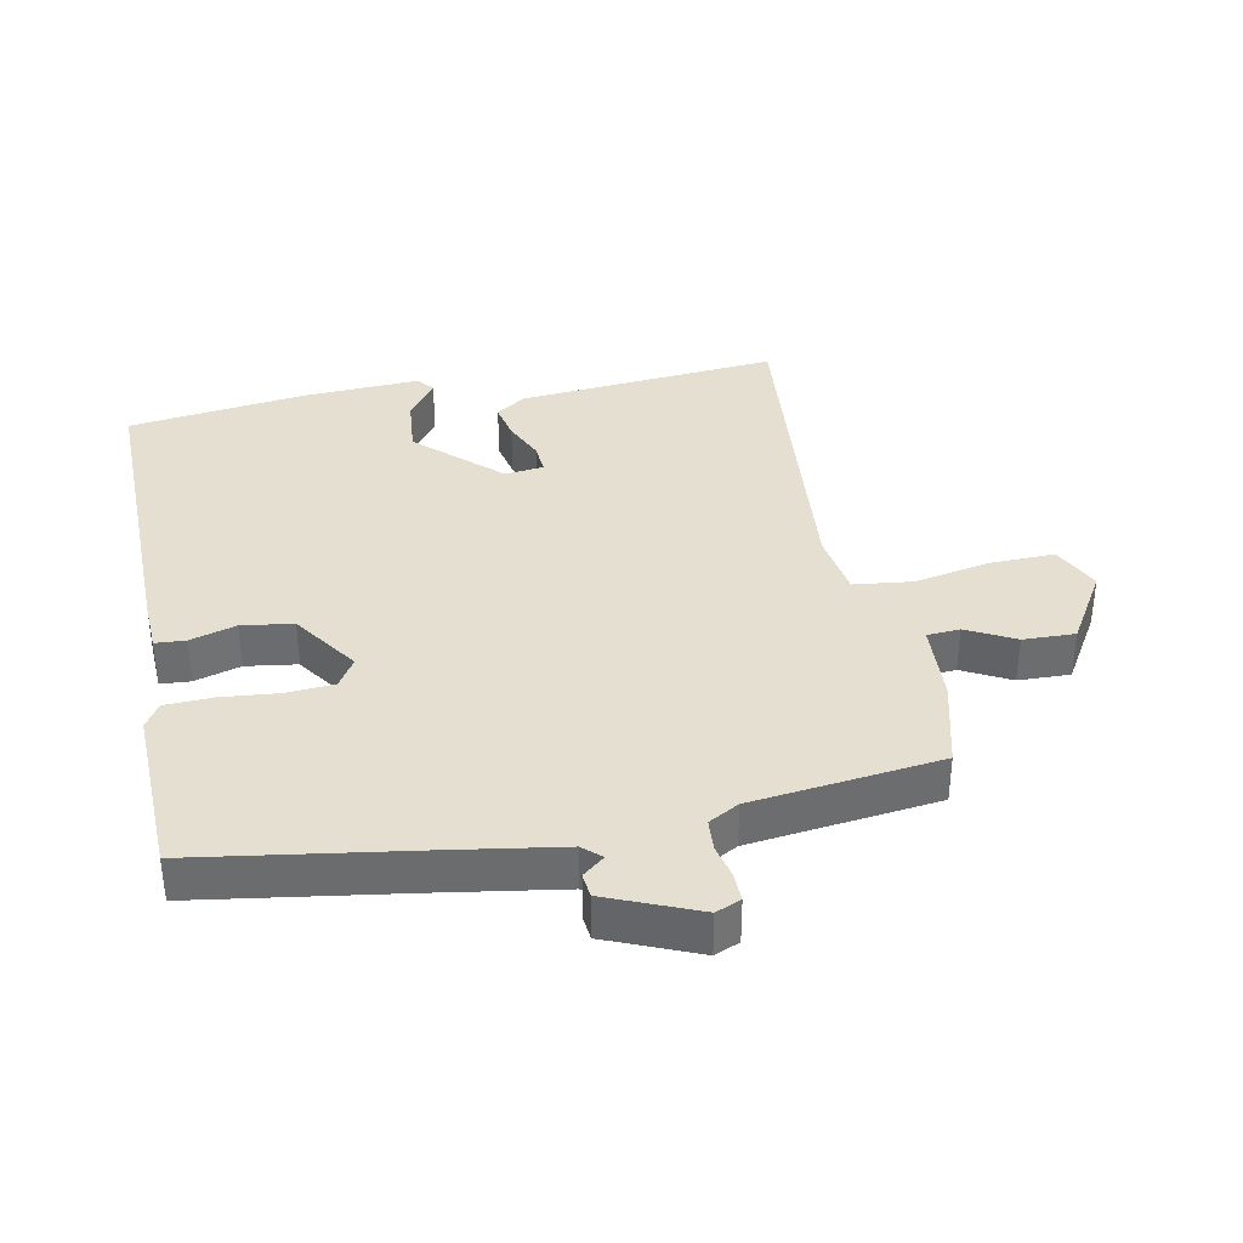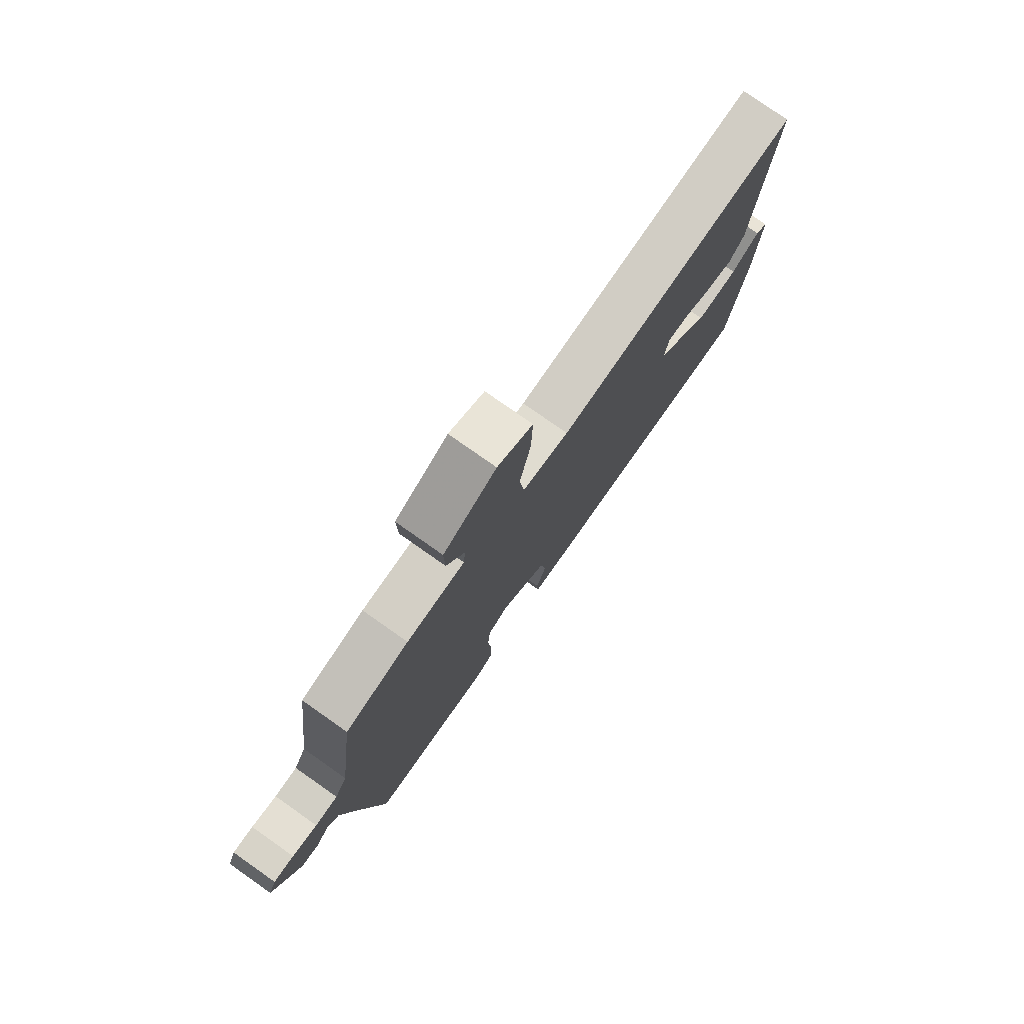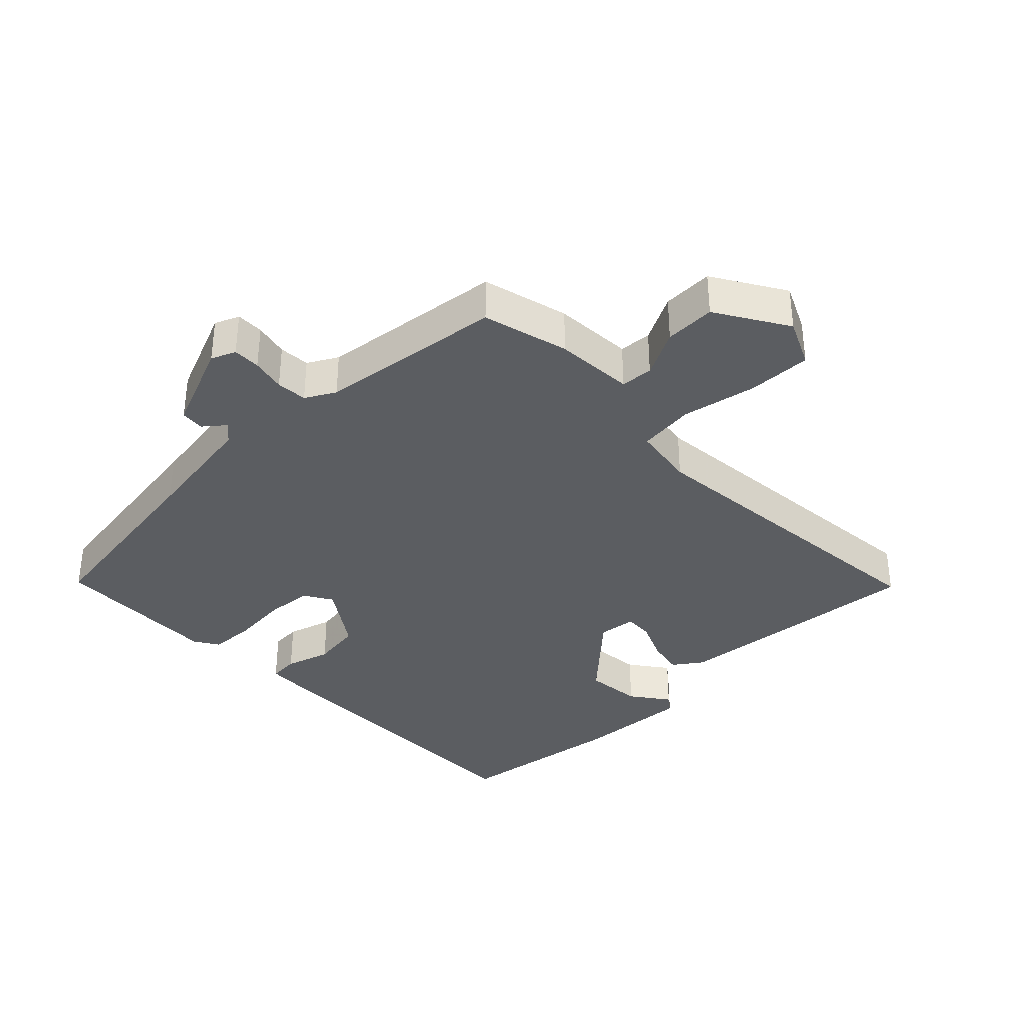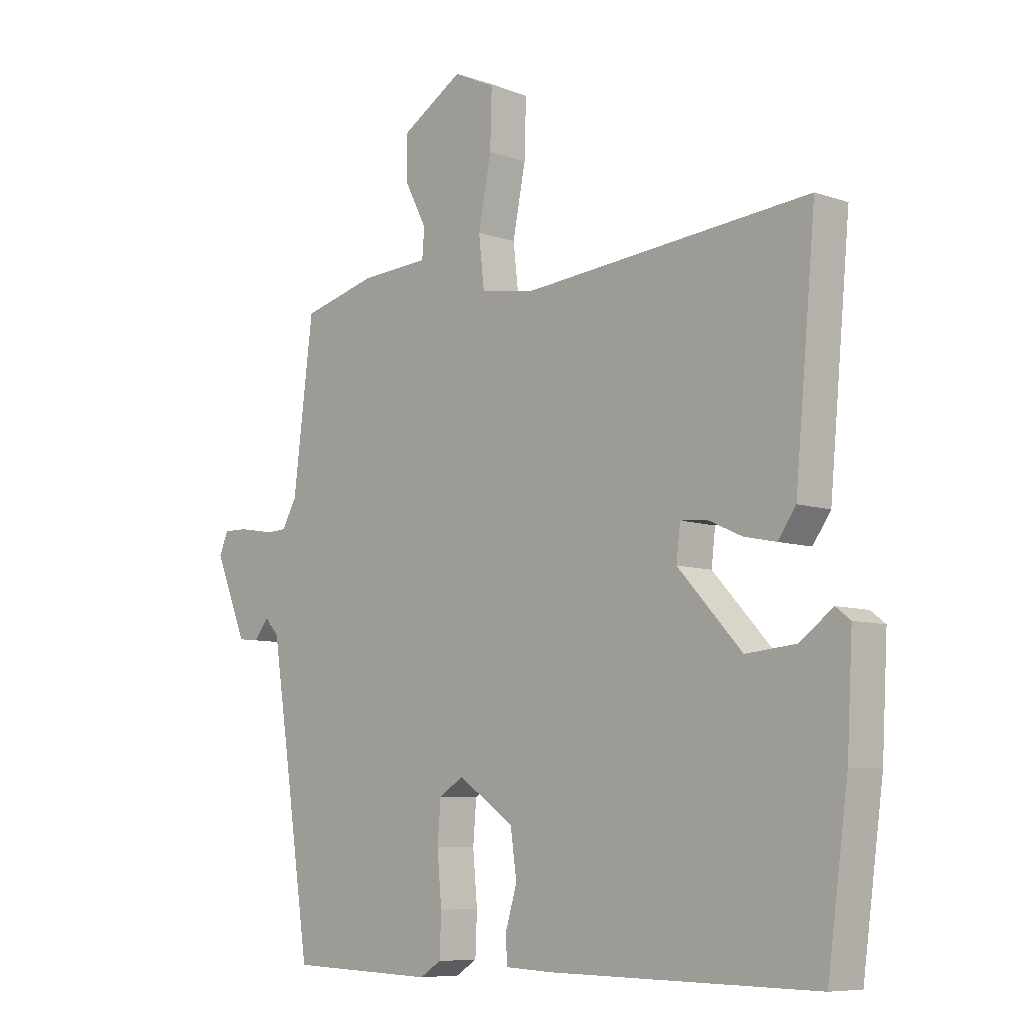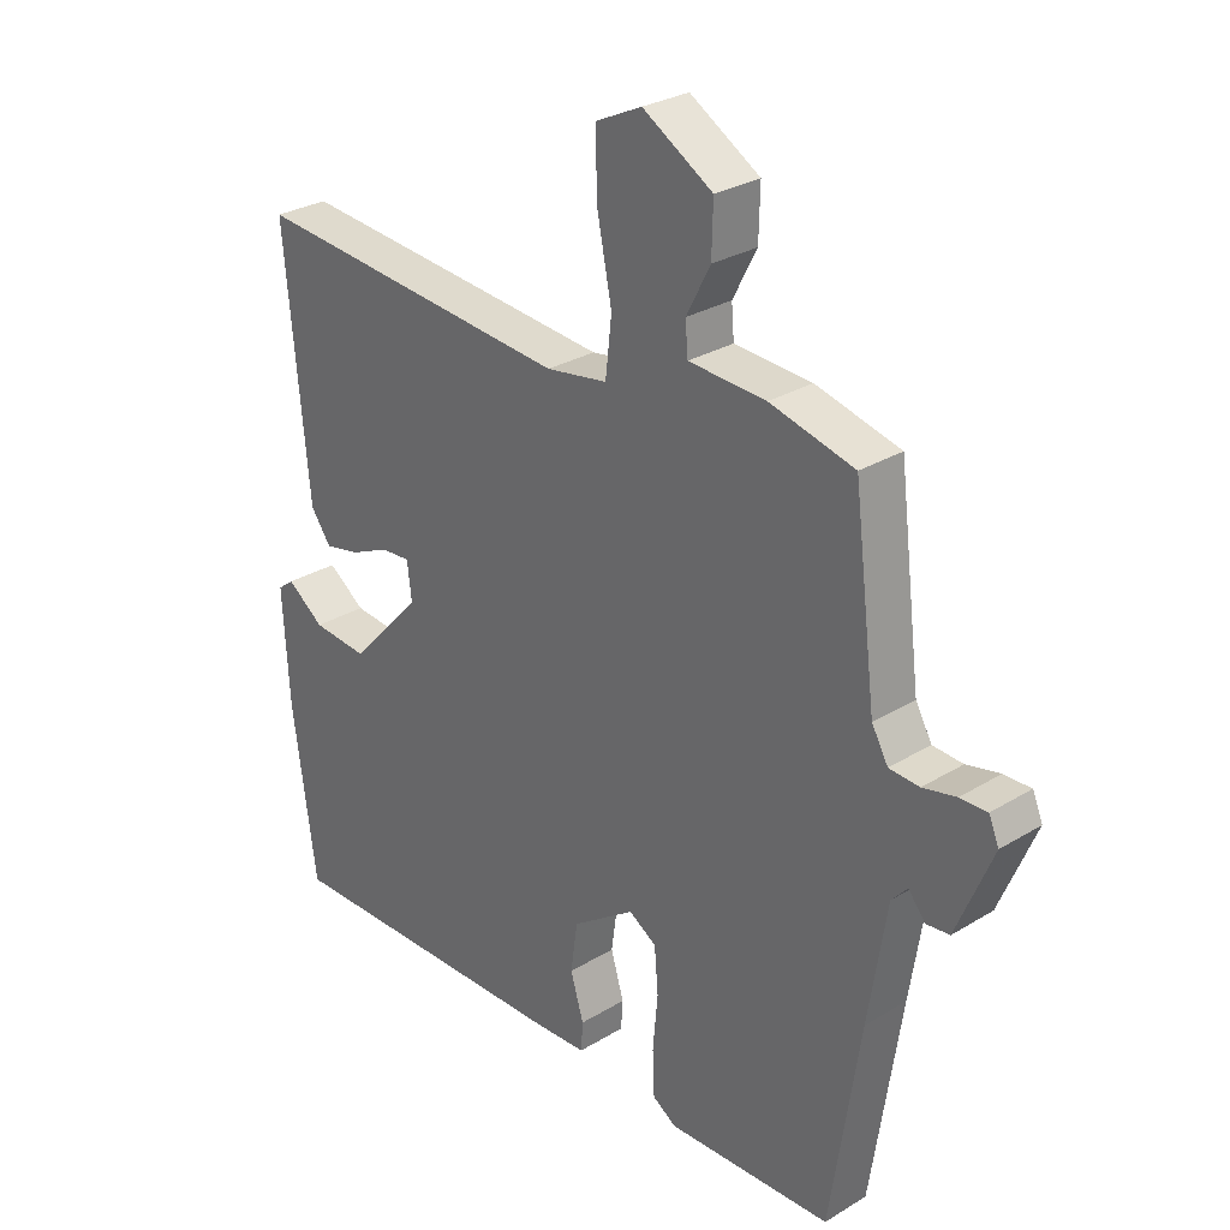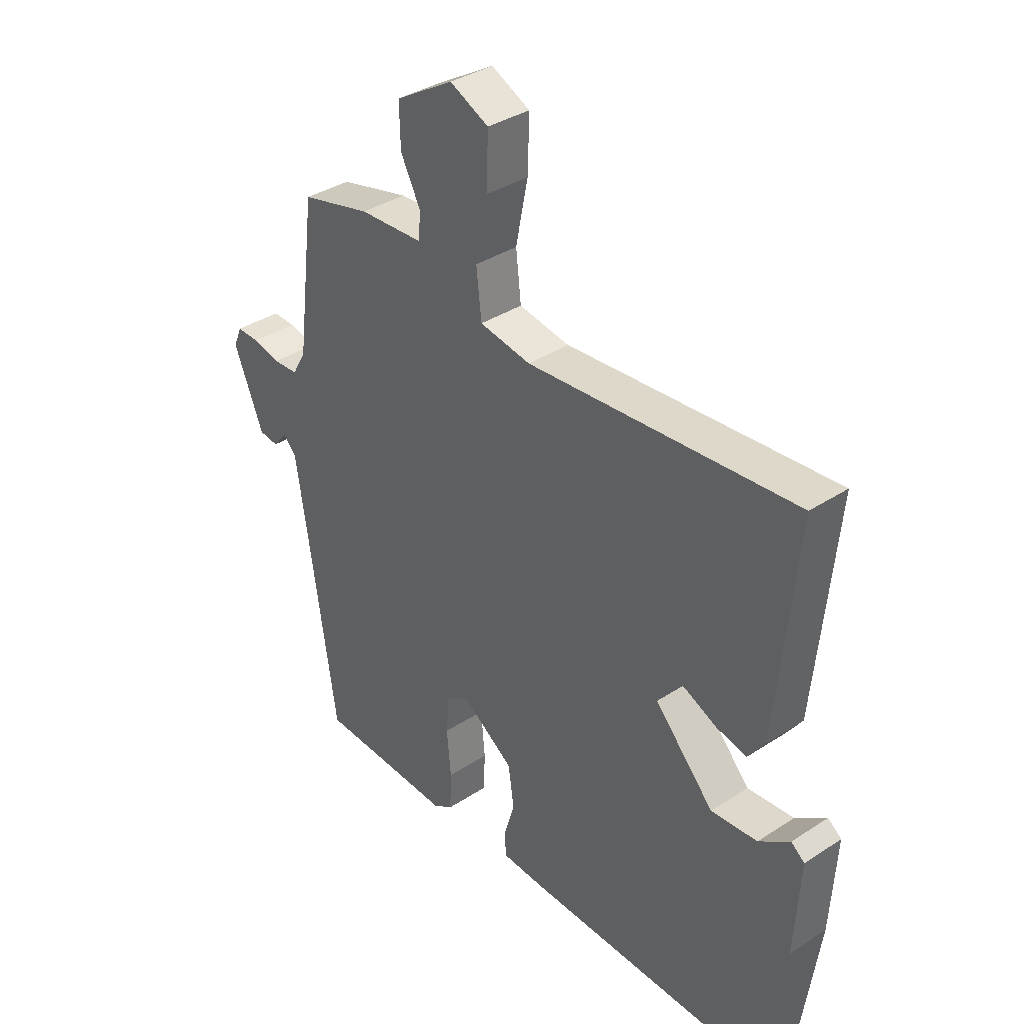
<metadata>
{"format":"obj","ext":"obj","renderer":"f3d","projection":"perspective","resolution":1024,"background":"white","views":[{"elev":36.6,"azim":-101.0,"up":"+Y"},{"elev":78.1,"azim":-54.9,"up":"+Z"},{"elev":-35.6,"azim":-45.6,"up":"+Y"},{"elev":-7.8,"azim":45.8,"up":"+Z"},{"elev":28.6,"azim":-132.4,"up":"+Z"},{"elev":36.5,"azim":49.6,"up":"+Z"}]}
</metadata>
<code>
v 0.5 0.07 -0.5
v 0.024 0.07 -0.493
v -0.061 0.07 -0.489
v -0.064 0.07 -0.443
v -0.043 0.07 -0.373
v -0.054 0.07 -0.295
v -0.154 0.07 -0.226
v -0.198 0.07 -0.253
v -0.204 0.07 -0.325
v -0.196 0.07 -0.413
v -0.199 0.07 -0.485
v -0.237 0.07 -0.509
v -0.5 0.07 -0.5
v -0.547 0.07 -0.184
v -0.576 0.07 0.002
v -0.601 0.07 0.03
v -0.628 0.07 -0.003
v -0.665 0.07 0.001
v -0.722 0.07 0.139
v -0.706 0.07 0.177
v -0.663 0.07 0.176
v -0.61 0.07 0.164
v -0.562 0.07 0.167
v -0.536 0.07 0.213
v -0.5 0.07 0.5
v -0.366 0.07 0.534
v -0.243 0.07 0.541
v -0.239 0.07 0.591
v -0.277 0.07 0.664
v -0.279 0.07 0.743
v -0.168 0.07 0.81
v -0.094 0.07 0.775
v -0.097 0.07 0.676
v -0.12 0.07 0.56
v -0.11 0.07 0.472
v -0.012 0.07 0.456
v 0.5 0.07 0.5
v 0.463 0.07 0.103
v 0.431 0.07 0.058
v 0.374 0.07 0.07
v 0.312 0.07 0.098
v 0.266 0.07 0.101
v 0.259 0.07 0.042
v 0.373 0.07 -0.081
v 0.462 0.07 -0.073
v 0.521 0.07 -0.03
v 0.547 0.07 -0.05
v 0.537 0.07 -0.229
v 0.5 0 -0.5
v 0.024 0 -0.493
v -0.061 0 -0.489
v -0.064 0 -0.443
v -0.043 0 -0.373
v -0.054 0 -0.295
v -0.154 0 -0.226
v -0.198 0 -0.253
v -0.204 0 -0.325
v -0.196 0 -0.413
v -0.199 0 -0.485
v -0.237 0 -0.509
v -0.5 0 -0.5
v -0.547 0 -0.184
v -0.576 0 0.002
v -0.601 0 0.03
v -0.628 0 -0.003
v -0.665 0 0.001
v -0.722 0 0.139
v -0.706 0 0.177
v -0.663 0 0.176
v -0.61 0 0.164
v -0.562 0 0.167
v -0.536 0 0.213
v -0.5 0 0.5
v -0.366 0 0.534
v -0.243 0 0.541
v -0.239 0 0.591
v -0.277 0 0.664
v -0.279 0 0.743
v -0.168 0 0.81
v -0.094 0 0.775
v -0.097 0 0.676
v -0.12 0 0.56
v -0.11 0 0.472
v -0.012 0 0.456
v 0.5 0 0.5
v 0.463 0 0.103
v 0.431 0 0.058
v 0.374 0 0.07
v 0.312 0 0.098
v 0.266 0 0.101
v 0.259 0 0.042
v 0.373 0 -0.081
v 0.462 0 -0.073
v 0.521 0 -0.03
v 0.547 0 -0.05
v 0.537 0 -0.229
f 1 2 3
f 48 1 3
f 47 48 3
f 46 47 3
f 45 46 3
f 3 4 5
f 45 3 5
f 44 45 5
f 43 44 5 6
f 42 43 6 7
f 39 40 41
f 38 39 41
f 37 38 41
f 36 37 41
f 35 36 41 42
f 32 33 34
f 31 32 34
f 30 31 34
f 29 30 34
f 28 29 34
f 27 28 34 35
f 42 7 8
f 35 42 8
f 27 35 8
f 26 27 8
f 25 26 8
f 24 25 8
f 20 21 22
f 19 20 22
f 18 19 22
f 17 18 22
f 16 17 22
f 15 16 22 23
f 24 8 9
f 23 24 9
f 15 23 9
f 14 15 9
f 12 13 14
f 11 12 14
f 10 11 14
f 9 10 14
f 51 50 49
f 51 49 96
f 51 96 95
f 51 95 94
f 51 94 93
f 53 52 51
f 53 51 93
f 53 93 92
f 54 53 92 91
f 55 54 91 90
f 89 88 87
f 89 87 86
f 89 86 85
f 89 85 84
f 90 89 84 83
f 82 81 80
f 82 80 79
f 82 79 78
f 82 78 77
f 82 77 76
f 83 82 76 75
f 56 55 90
f 56 90 83
f 56 83 75
f 56 75 74
f 56 74 73
f 56 73 72
f 70 69 68
f 70 68 67
f 70 67 66
f 70 66 65
f 70 65 64
f 71 70 64 63
f 57 56 72
f 57 72 71
f 57 71 63
f 57 63 62
f 62 61 60
f 62 60 59
f 62 59 58
f 62 58 57
f 1 49 50 2
f 2 50 51 3
f 3 51 52 4
f 4 52 53 5
f 5 53 54 6
f 6 54 55 7
f 7 55 56 8
f 8 56 57 9
f 9 57 58 10
f 10 58 59 11
f 11 59 60 12
f 12 60 61 13
f 13 61 62 14
f 14 62 63 15
f 15 63 64 16
f 16 64 65 17
f 17 65 66 18
f 18 66 67 19
f 19 67 68 20
f 20 68 69 21
f 21 69 70 22
f 22 70 71 23
f 23 71 72 24
f 24 72 73 25
f 25 73 74 26
f 26 74 75 27
f 27 75 76 28
f 28 76 77 29
f 29 77 78 30
f 30 78 79 31
f 31 79 80 32
f 32 80 81 33
f 33 81 82 34
f 34 82 83 35
f 35 83 84 36
f 36 84 85 37
f 37 85 86 38
f 38 86 87 39
f 39 87 88 40
f 40 88 89 41
f 41 89 90 42
f 42 90 91 43
f 43 91 92 44
f 44 92 93 45
f 45 93 94 46
f 46 94 95 47
f 47 95 96 48
f 48 96 49 1

</code>
